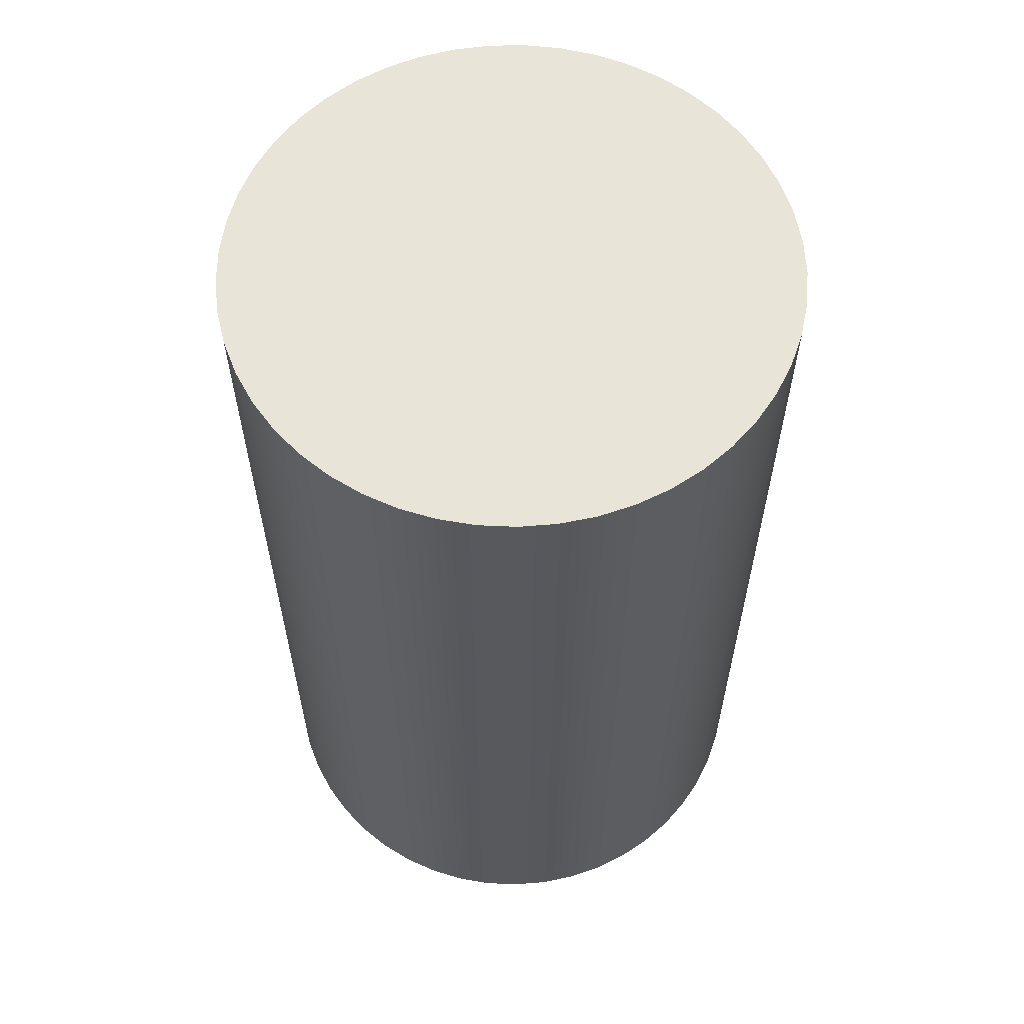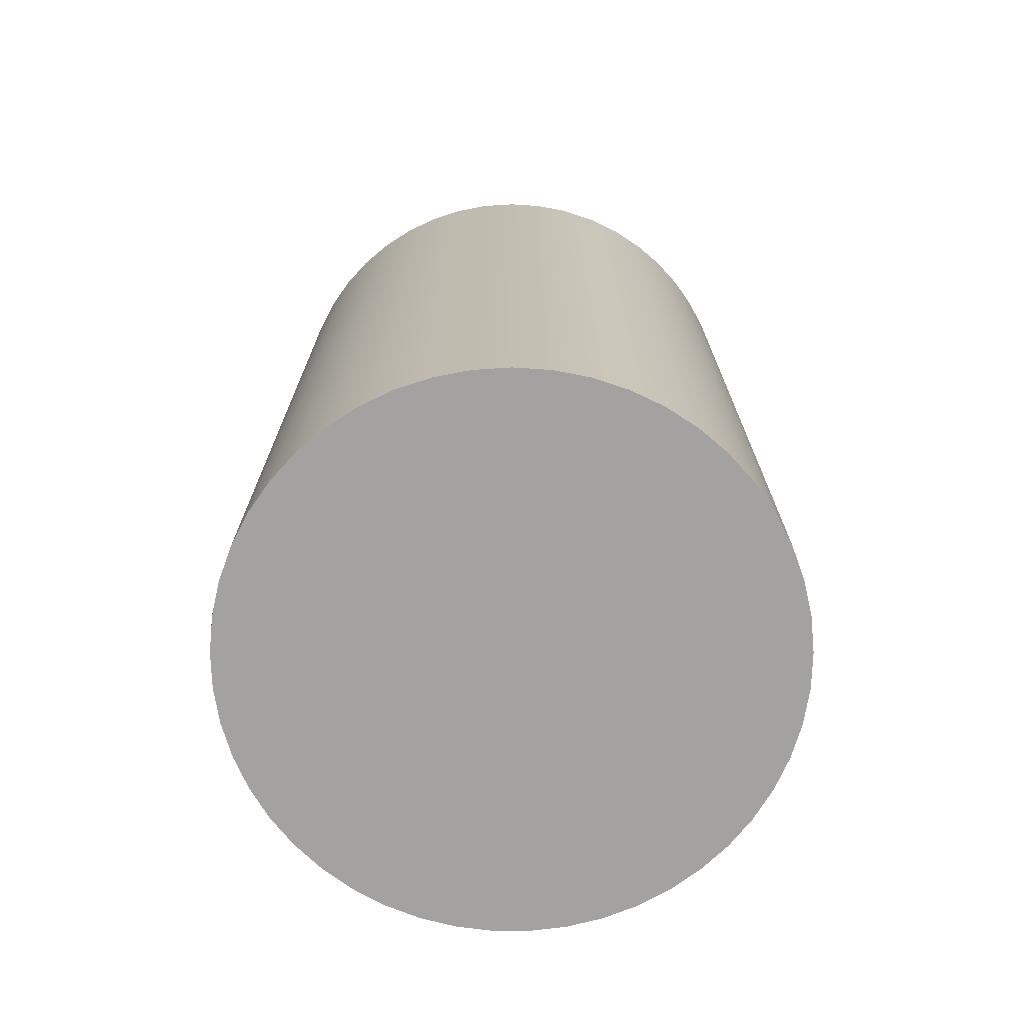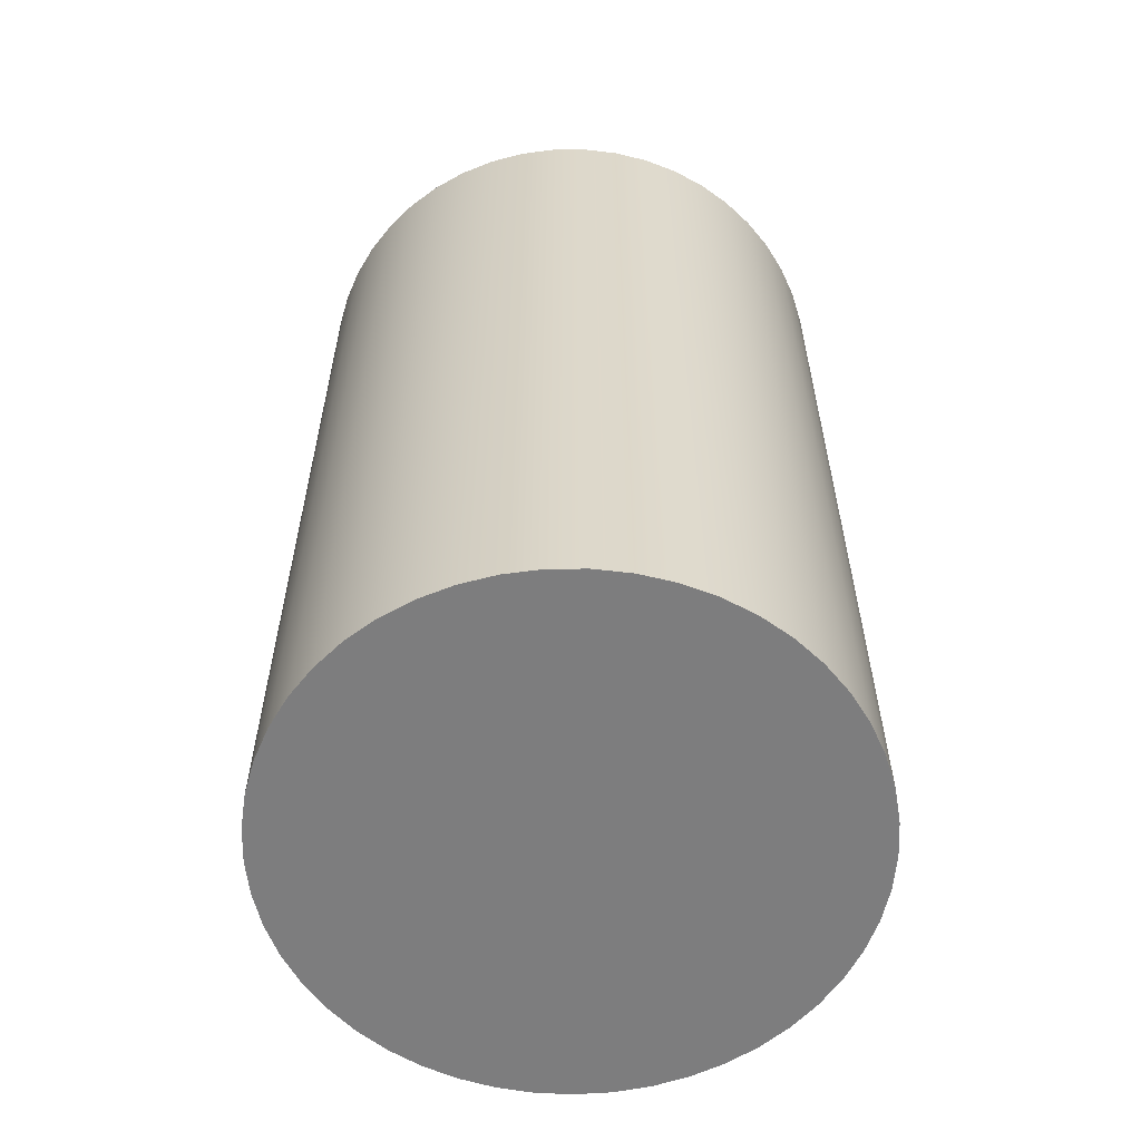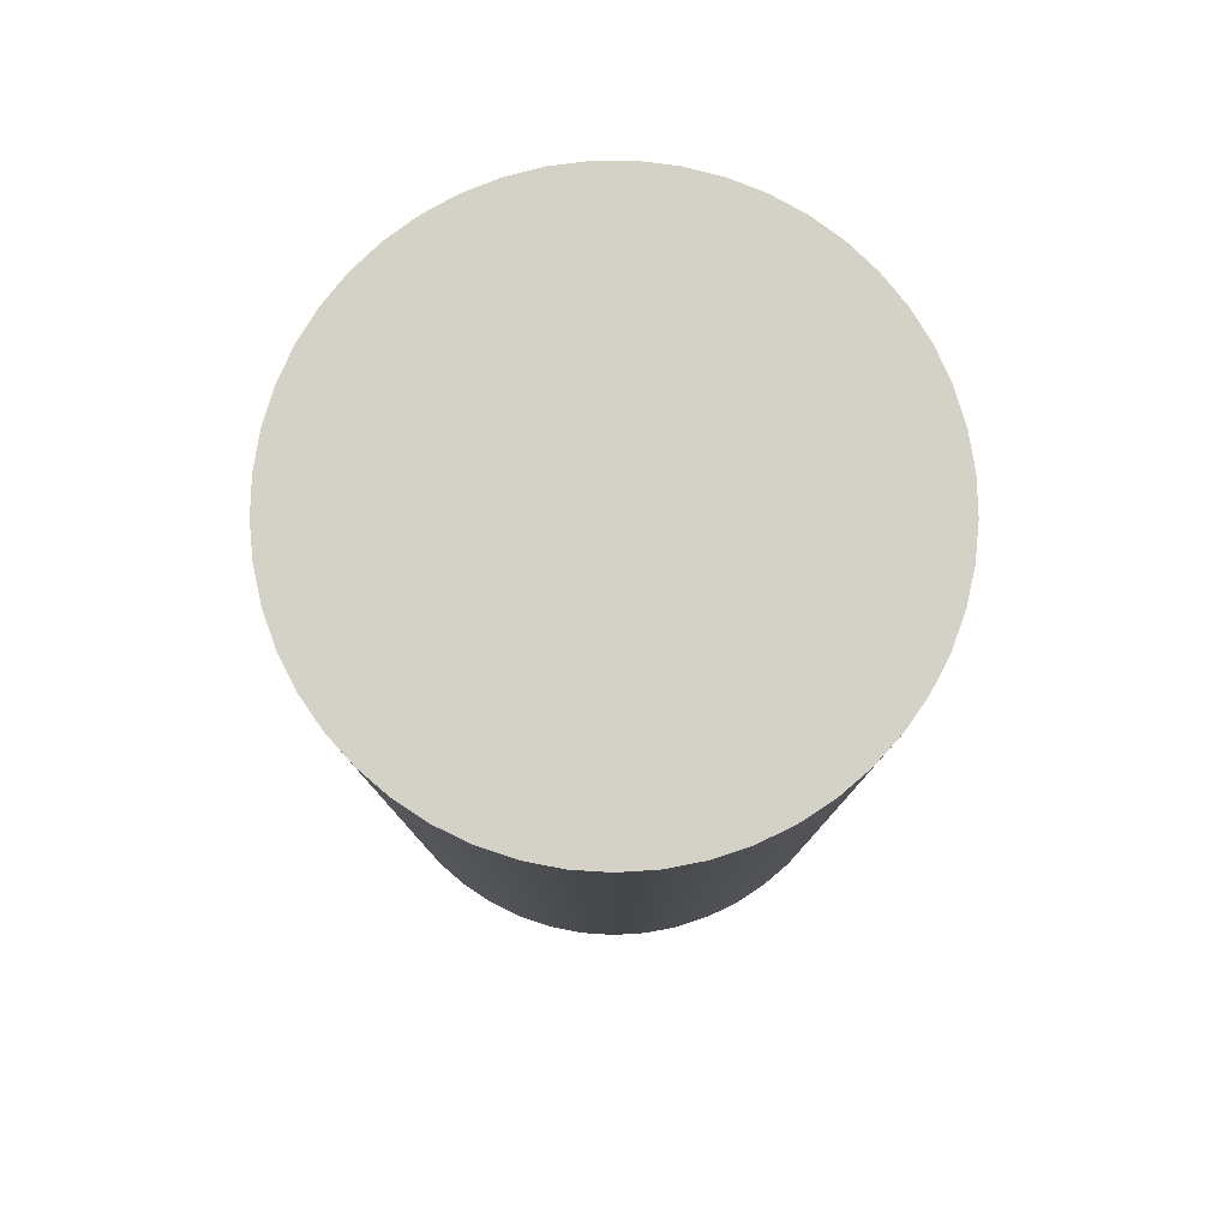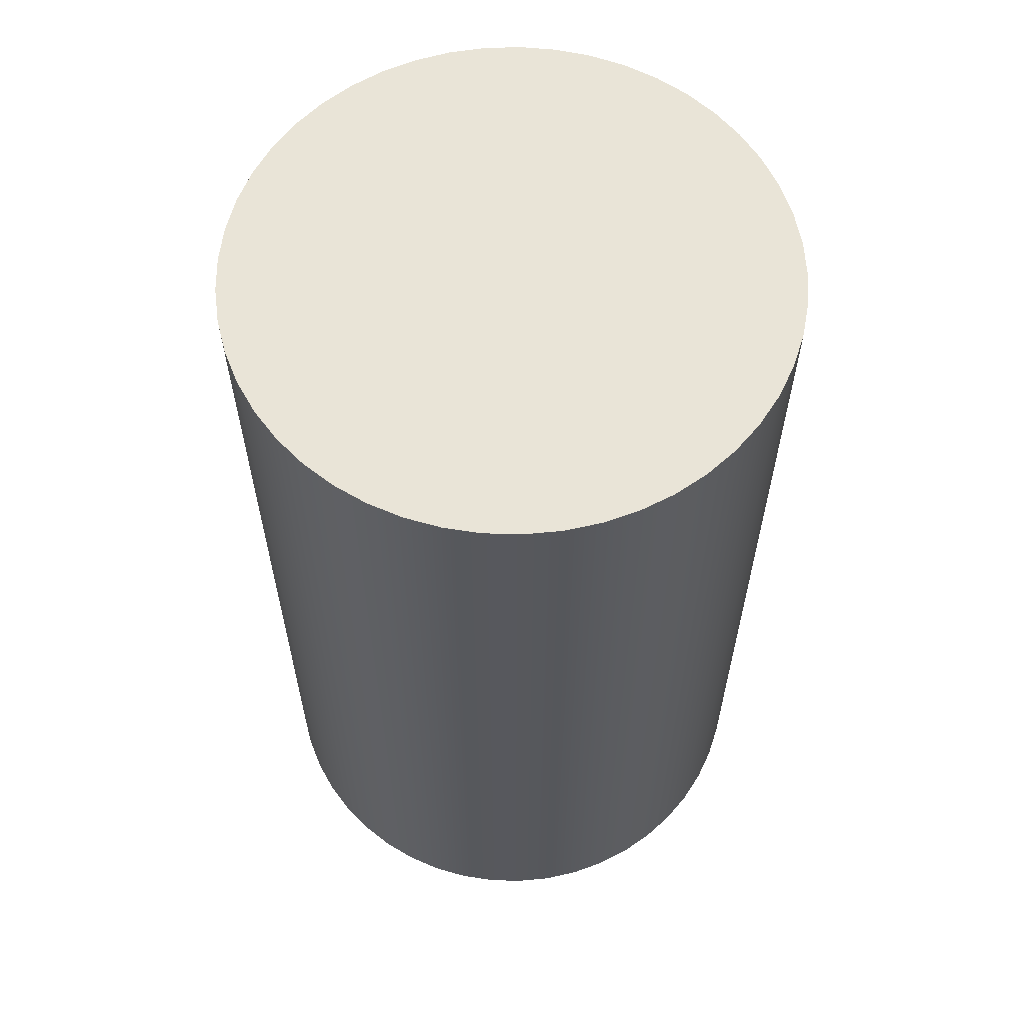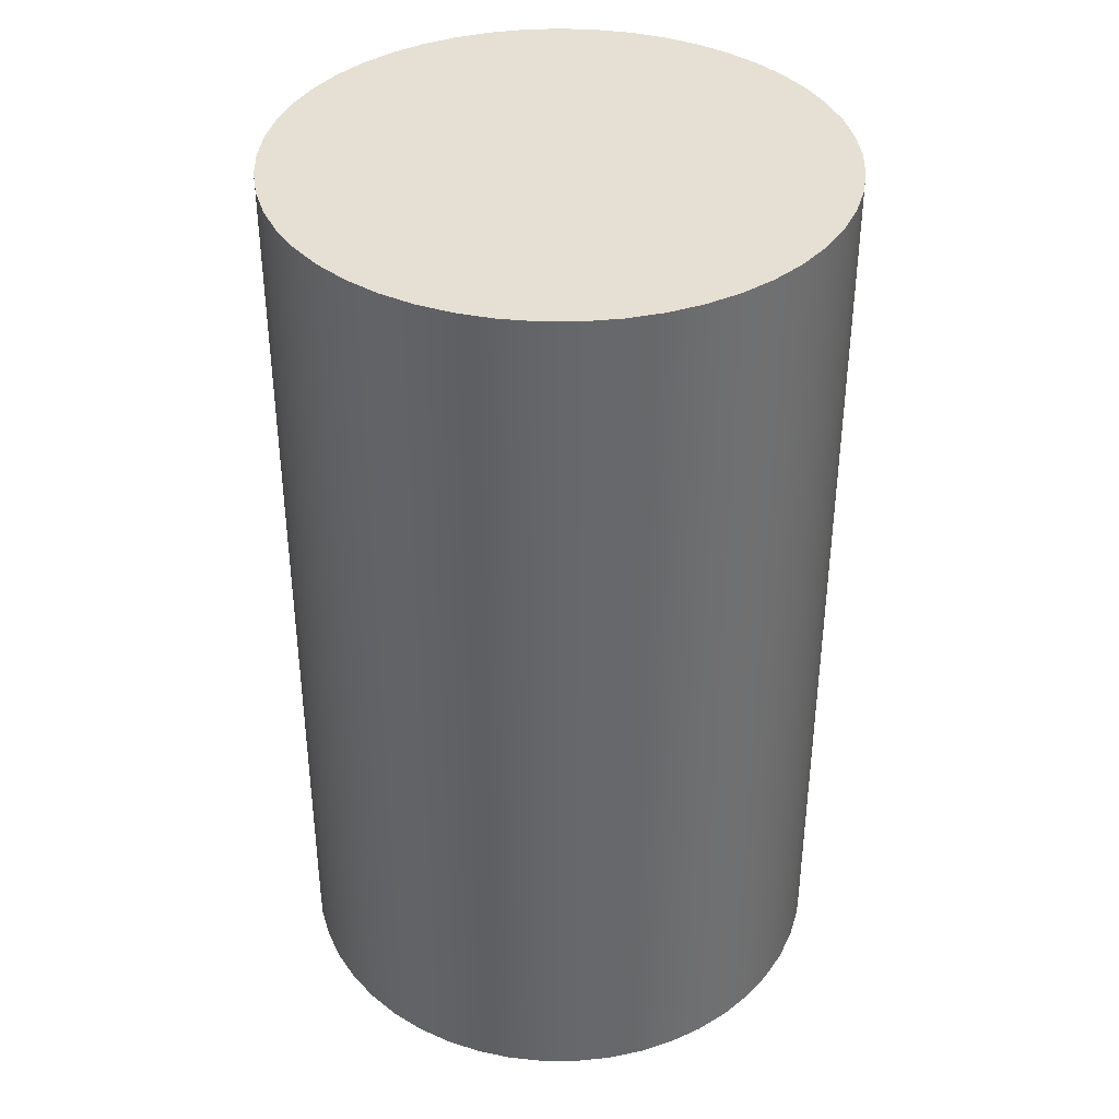
<metadata>
{"format":"obj","ext":"obj","renderer":"f3d","projection":"perspective","resolution":1024,"background":"white","views":[{"elev":60.4,"azim":136.7,"up":"+Y"},{"elev":-72.7,"azim":-141.5,"up":"+Y"},{"elev":-59.2,"azim":46.5,"up":"+Y"},{"elev":79.8,"azim":152.5,"up":"+Y"},{"elev":61.1,"azim":106.4,"up":"+Y"},{"elev":38.0,"azim":23.9,"up":"+Y"}]}
</metadata>
<code>
v -0.15 0.5 1.837e-17
v -0.1488 0.5 -0.01918
v -0.1451 0.5 -0.03805
v -0.139 0.5 -0.05629
v -0.1307 0.5 -0.07361
v -0.1202 0.5 -0.08972
v -0.1078 0.5 -0.1044
v -0.09352 0.5 -0.1173
v -0.07776 0.5 -0.1283
v -0.06072 0.5 -0.1372
v -0.04268 0.5 -0.1438
v -0.02394 0.5 -0.1481
v -0.004808 0.5 -0.1499
v 0.0144 0.5 -0.1493
v 0.03338 0.5 -0.1462
v 0.0518 0.5 -0.1408
v 0.06938 0.5 -0.133
v 0.08582 0.5 -0.123
v 0.1008 0.5 -0.111
v 0.1142 0.5 -0.09723
v 0.1257 0.5 -0.08183
v 0.1351 0.5 -0.06508
v 0.1424 0.5 -0.04727
v 0.1472 0.5 -0.02867
v 0.1497 0.5 -0.009611
v 0.1497 0.5 0.009611
v 0.1472 0.5 0.02867
v 0.1424 0.5 0.04727
v 0.1351 0.5 0.06508
v 0.1257 0.5 0.08183
v 0.1142 0.5 0.09723
v 0.1008 0.5 0.111
v 0.08582 0.5 0.123
v 0.06938 0.5 0.133
v 0.0518 0.5 0.1408
v 0.03338 0.5 0.1462
v 0.0144 0.5 0.1493
v -0.004808 0.5 0.1499
v -0.02394 0.5 0.1481
v -0.04268 0.5 0.1438
v -0.06072 0.5 0.1372
v -0.07776 0.5 0.1283
v -0.09352 0.5 0.1173
v -0.1078 0.5 0.1044
v -0.1202 0.5 0.08972
v -0.1307 0.5 0.07361
v -0.139 0.5 0.05629
v -0.1451 0.5 0.03805
v -0.1488 0.5 0.01918
v -0.15 0 1.837e-17
v -0.1488 0 0.01918
v -0.1451 0 0.03805
v -0.139 0 0.05629
v -0.1307 0 0.07361
v -0.1202 0 0.08972
v -0.1078 0 0.1044
v -0.09352 0 0.1173
v -0.07776 0 0.1283
v -0.06072 0 0.1372
v -0.04268 0 0.1438
v -0.02394 0 0.1481
v -0.004808 0 0.1499
v 0.0144 0 0.1493
v 0.03338 0 0.1462
v 0.0518 0 0.1408
v 0.06938 0 0.133
v 0.08582 0 0.123
v 0.1008 0 0.111
v 0.1142 0 0.09723
v 0.1257 0 0.08183
v 0.1351 0 0.06508
v 0.1424 0 0.04727
v 0.1472 0 0.02867
v 0.1497 0 0.009611
v 0.1497 0 -0.009611
v 0.1472 0 -0.02867
v 0.1424 0 -0.04727
v 0.1351 0 -0.06508
v 0.1257 0 -0.08183
v 0.1142 0 -0.09723
v 0.1008 0 -0.111
v 0.08582 0 -0.123
v 0.06938 0 -0.133
v 0.0518 0 -0.1408
v 0.03338 0 -0.1462
v 0.0144 0 -0.1493
v -0.004808 0 -0.1499
v -0.02394 0 -0.1481
v -0.04268 0 -0.1438
v -0.06072 0 -0.1372
v -0.07776 0 -0.1283
v -0.09352 0 -0.1173
v -0.1078 0 -0.1044
v -0.1202 0 -0.08972
v -0.1307 0 -0.07361
v -0.139 0 -0.05629
v -0.1451 0 -0.03805
v -0.1488 0 -0.01918
v -0.15 0 1.837e-17
v -0.15 0.5 1.837e-17
v -0.15 0.5 1.837e-17
v -0.1488 0.5 0.01918
v -0.1451 0.5 0.03805
v -0.139 0.5 0.05629
v -0.1307 0.5 0.07361
v -0.1202 0.5 0.08972
v -0.1078 0.5 0.1044
v -0.09352 0.5 0.1173
v -0.07776 0.5 0.1283
v -0.06072 0.5 0.1372
v -0.04268 0.5 0.1438
v -0.02394 0.5 0.1481
v -0.004808 0.5 0.1499
v 0.0144 0.5 0.1493
v 0.03338 0.5 0.1462
v 0.0518 0.5 0.1408
v 0.06938 0.5 0.133
v 0.08582 0.5 0.123
v 0.1008 0.5 0.111
v 0.1142 0.5 0.09723
v 0.1257 0.5 0.08183
v 0.1351 0.5 0.06508
v 0.1424 0.5 0.04727
v 0.1472 0.5 0.02867
v 0.1497 0.5 0.009611
v 0.1497 0.5 -0.009611
v 0.1472 0.5 -0.02867
v 0.1424 0.5 -0.04727
v 0.1351 0.5 -0.06508
v 0.1257 0.5 -0.08183
v 0.1142 0.5 -0.09723
v 0.1008 0.5 -0.111
v 0.08582 0.5 -0.123
v 0.06938 0.5 -0.133
v 0.0518 0.5 -0.1408
v 0.03338 0.5 -0.1462
v 0.0144 0.5 -0.1493
v -0.004808 0.5 -0.1499
v -0.02394 0.5 -0.1481
v -0.04268 0.5 -0.1438
v -0.06072 0.5 -0.1372
v -0.07776 0.5 -0.1283
v -0.09352 0.5 -0.1173
v -0.1078 0.5 -0.1044
v -0.1202 0.5 -0.08972
v -0.1307 0.5 -0.07361
v -0.139 0.5 -0.05629
v -0.1451 0.5 -0.03805
v -0.1488 0.5 -0.01918
v -0.15 0 1.837e-17
v -0.1488 0 -0.01918
v -0.1451 0 -0.03805
v -0.139 0 -0.05629
v -0.1307 0 -0.07361
v -0.1202 0 -0.08972
v -0.1078 0 -0.1044
v -0.09352 0 -0.1173
v -0.07776 0 -0.1283
v -0.06072 0 -0.1372
v -0.04268 0 -0.1438
v -0.02394 0 -0.1481
v -0.004808 0 -0.1499
v 0.0144 0 -0.1493
v 0.03338 0 -0.1462
v 0.0518 0 -0.1408
v 0.06938 0 -0.133
v 0.08582 0 -0.123
v 0.1008 0 -0.111
v 0.1142 0 -0.09723
v 0.1257 0 -0.08183
v 0.1351 0 -0.06508
v 0.1424 0 -0.04727
v 0.1472 0 -0.02867
v 0.1497 0 -0.009611
v 0.1497 0 0.009611
v 0.1472 0 0.02867
v 0.1424 0 0.04727
v 0.1351 0 0.06508
v 0.1257 0 0.08183
v 0.1142 0 0.09723
v 0.1008 0 0.111
v 0.08582 0 0.123
v 0.06938 0 0.133
v 0.0518 0 0.1408
v 0.03338 0 0.1462
v 0.0144 0 0.1493
v -0.004808 0 0.1499
v -0.02394 0 0.1481
v -0.04268 0 0.1438
v -0.06072 0 0.1372
v -0.07776 0 0.1283
v -0.09352 0 0.1173
v -0.1078 0 0.1044
v -0.1202 0 0.08972
v -0.1307 0 0.07361
v -0.139 0 0.05629
v -0.1451 0 0.03805
v -0.1488 0 0.01918
g 019769f8-e2b1-11ea-b577-54bf646e7e1f
f 2 98 1
f 1 98 99
f 100 50 49
f 49 50 51
f 49 51 52
f 2 3 98
f 98 3 97
f 97 3 4
f 97 4 96
f 96 4 5
f 96 5 95
f 95 5 6
f 95 6 94
f 94 6 7
f 94 7 93
f 93 7 8
f 93 8 92
f 92 8 9
f 92 9 91
f 91 9 10
f 91 10 90
f 90 10 11
f 90 11 89
f 89 11 12
f 89 12 88
f 88 12 13
f 88 13 87
f 87 13 14
f 87 14 86
f 86 14 15
f 86 15 85
f 85 15 16
f 85 16 84
f 84 16 17
f 84 17 83
f 83 17 18
f 83 18 82
f 82 18 19
f 82 19 81
f 81 19 20
f 81 20 80
f 80 20 21
f 80 21 79
f 79 21 22
f 79 22 78
f 78 22 23
f 78 23 77
f 77 23 24
f 77 24 76
f 76 24 25
f 76 25 75
f 75 25 26
f 75 26 74
f 74 26 27
f 74 27 73
f 73 27 28
f 73 28 72
f 72 28 29
f 72 29 71
f 71 29 30
f 71 30 70
f 70 30 31
f 70 31 69
f 69 31 32
f 69 32 68
f 68 32 33
f 68 33 67
f 67 33 34
f 67 34 66
f 66 34 35
f 66 35 65
f 65 35 36
f 65 36 64
f 64 36 37
f 64 37 63
f 63 37 38
f 63 38 62
f 62 38 39
f 62 39 61
f 61 39 40
f 61 40 60
f 60 40 41
f 60 41 59
f 59 41 42
f 59 42 58
f 58 42 43
f 58 43 57
f 57 43 44
f 57 44 56
f 56 44 45
f 56 45 55
f 55 45 46
f 55 46 54
f 54 46 47
f 54 47 53
f 53 47 48
f 53 48 52
f 52 48 49
g 019a4fec-e2b1-11ea-abaf-54bf646e7e1f
f 102 125 101
f 101 125 126
f 101 126 149
f 149 126 127
f 149 127 148
f 148 127 128
f 148 128 147
f 147 128 129
f 147 129 146
f 146 129 130
f 146 130 145
f 145 130 131
f 145 131 144
f 144 131 132
f 144 132 143
f 143 132 133
f 143 133 142
f 142 133 134
f 142 134 141
f 141 134 135
f 141 135 140
f 140 135 136
f 140 136 139
f 139 136 137
f 139 137 138
f 125 102 124
f 124 102 103
f 124 103 123
f 123 103 104
f 123 104 122
f 122 104 105
f 122 105 121
f 121 105 106
f 121 106 120
f 120 106 107
f 120 107 119
f 119 107 108
f 119 108 118
f 118 108 109
f 118 109 117
f 117 109 110
f 117 110 116
f 116 110 111
f 116 111 115
f 115 111 112
f 115 112 114
f 114 112 113
g 01a23e6c-e2b1-11ea-892c-54bf646e7e1f
f 151 174 150
f 150 174 175
f 150 175 198
f 198 175 176
f 198 176 197
f 197 176 177
f 197 177 196
f 196 177 178
f 196 178 195
f 195 178 179
f 195 179 194
f 194 179 180
f 194 180 193
f 193 180 181
f 193 181 192
f 192 181 182
f 192 182 191
f 191 182 183
f 191 183 190
f 190 183 184
f 190 184 189
f 189 184 185
f 189 185 188
f 188 185 186
f 188 186 187
f 174 151 173
f 173 151 152
f 173 152 172
f 172 152 153
f 172 153 171
f 171 153 154
f 171 154 170
f 170 154 155
f 170 155 169
f 169 155 156
f 169 156 168
f 168 156 157
f 168 157 167
f 167 157 158
f 167 158 166
f 166 158 159
f 166 159 165
f 165 159 160
f 165 160 164
f 164 160 161
f 164 161 163
f 163 161 162

</code>
